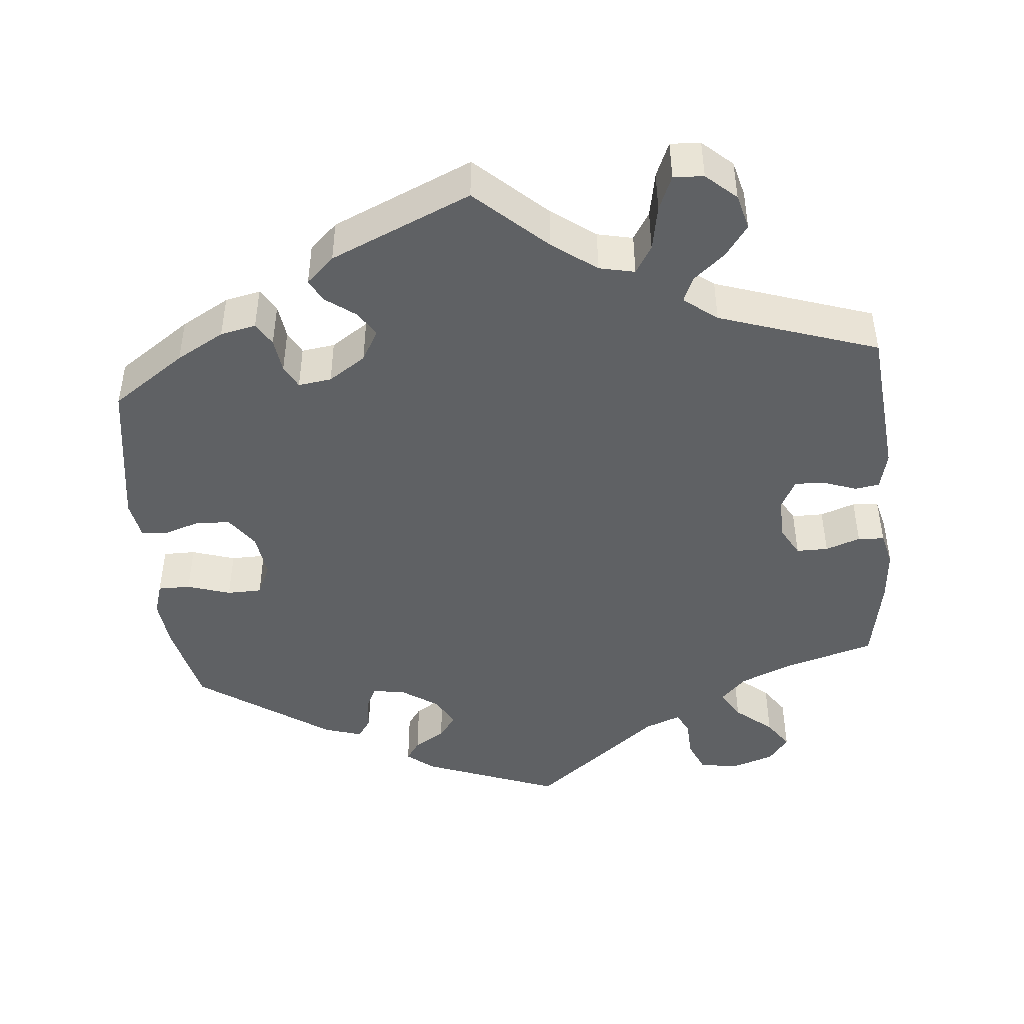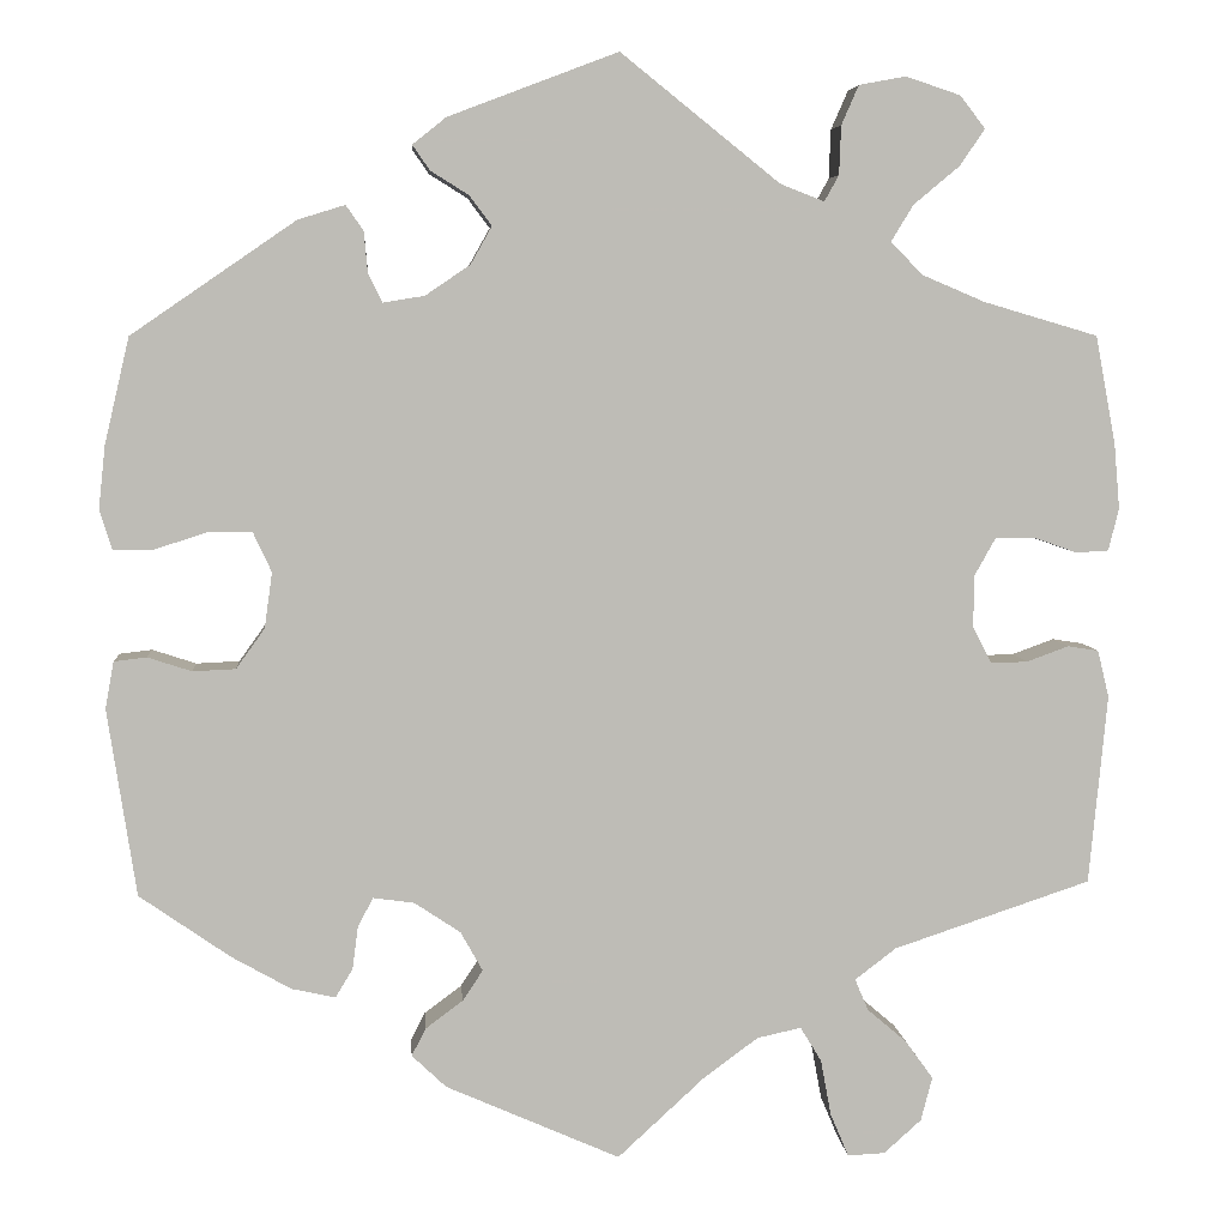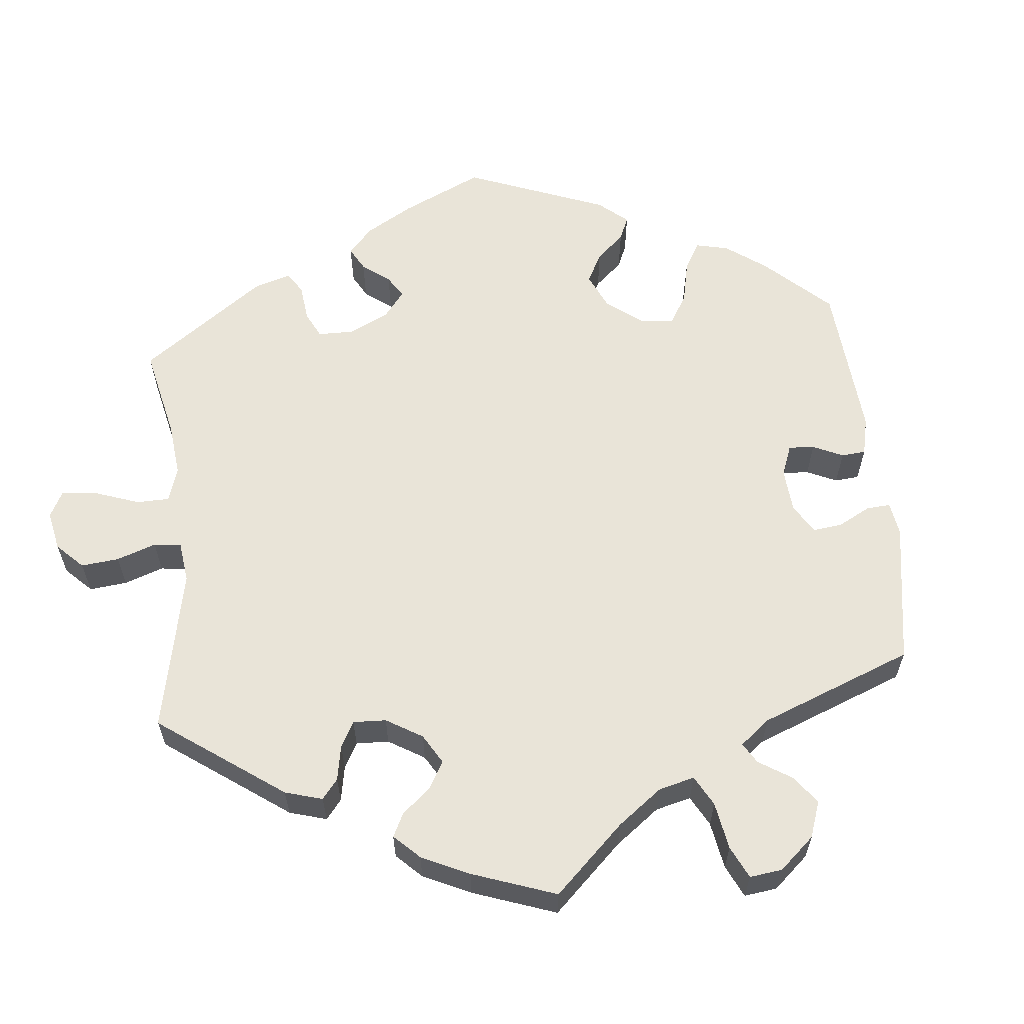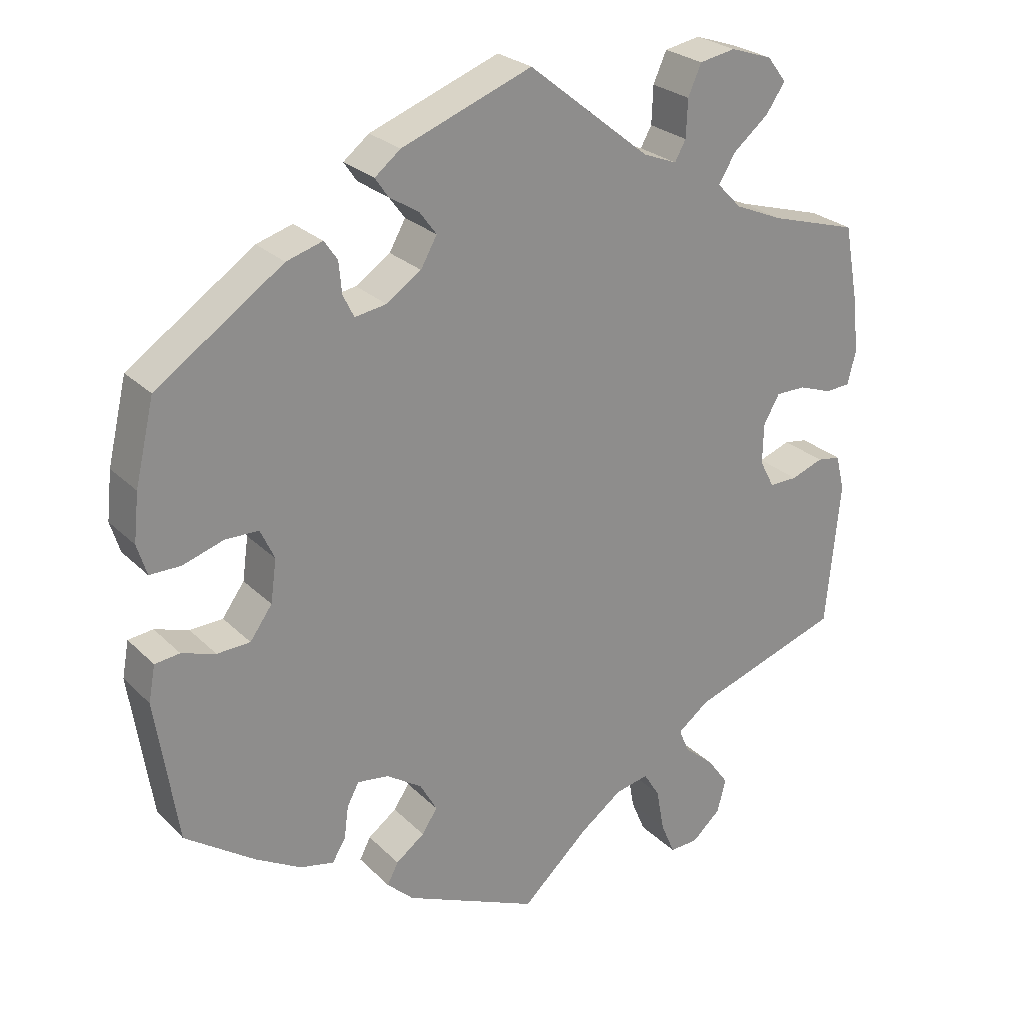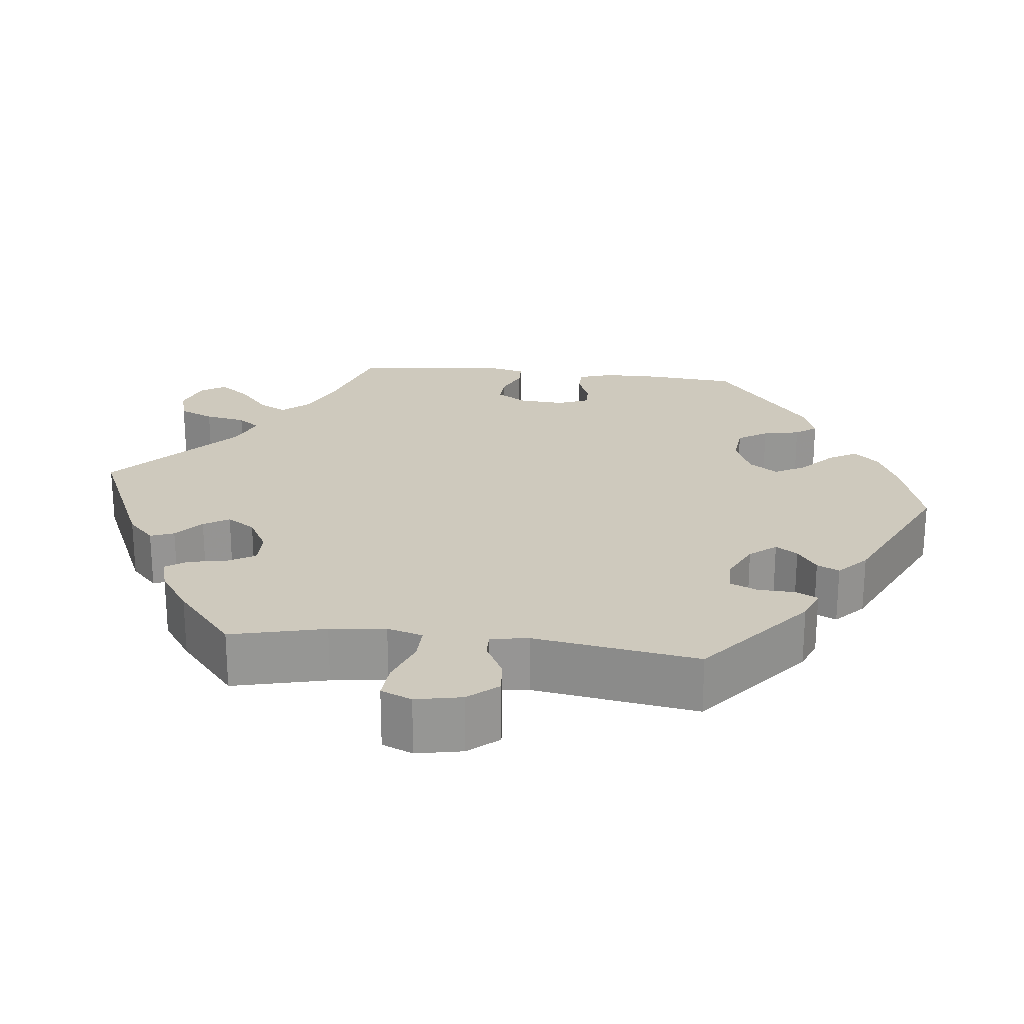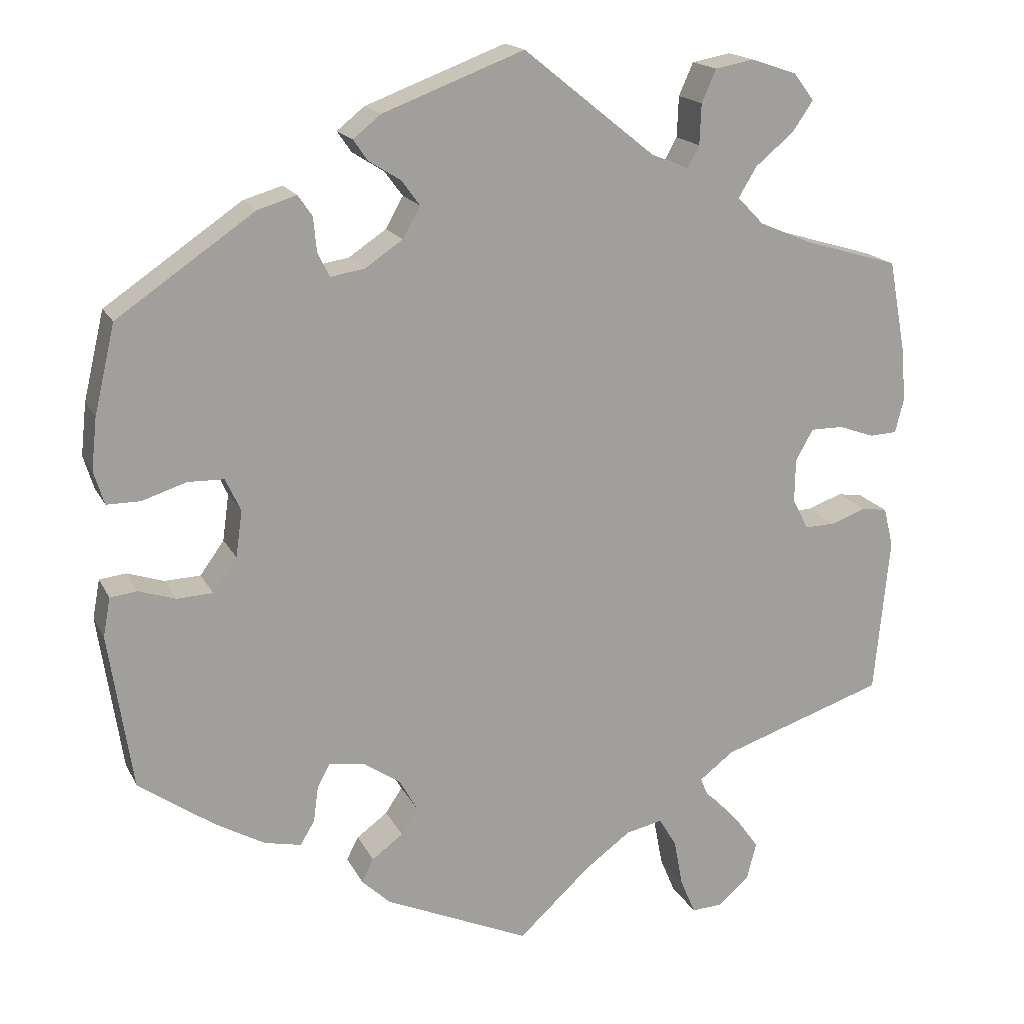
<metadata>
{"format":"obj","ext":"obj","renderer":"f3d","projection":"perspective","resolution":1024,"background":"white","views":[{"elev":-45.6,"azim":-174.7,"up":"+Y"},{"elev":5.7,"azim":175.5,"up":"+Z"},{"elev":60.2,"azim":-65.8,"up":"+Y"},{"elev":25.7,"azim":146.3,"up":"+Z"},{"elev":22.7,"azim":-23.4,"up":"+Y"},{"elev":17.3,"azim":160.5,"up":"+Z"}]}
</metadata>
<code>
v 0.176 0.07 0.511
v 0.211 0.07 0.483
v 0.193 0.07 0.457
v 0.153 0.07 0.432
v 0.13 0.07 0.401
v 0.152 0.07 0.362
v 0.199 0.07 0.33
v 0.242 0.07 0.323
v 0.257 0.07 0.353
v 0.261 0.07 0.396
v 0.279 0.07 0.422
v 0.328 0.07 0.407
v 0.5 0.07 0.289
v 0.526 0.07 0.178
v 0.533 0.07 0.113
v 0.52 0.07 0.071
v 0.478 0.07 0.071
v 0.422 0.07 0.089
v 0.377 0.07 0.088
v 0.358 0.07 0.047
v 0.366 0.07 -0.011
v 0.396 0.07 -0.053
v 0.441 0.07 -0.055
v 0.487 0.07 -0.04
v 0.521 0.07 -0.044
v 0.53 0.07 -0.093
v 0.5 0.07 -0.289
v 0.405 0.07 -0.355
v 0.343 0.07 -0.39
v 0.297 0.07 -0.4
v 0.279 0.07 -0.37
v 0.273 0.07 -0.325
v 0.257 0.07 -0.295
v 0.214 0.07 -0.301
v 0.166 0.07 -0.333
v 0.143 0.07 -0.374
v 0.164 0.07 -0.406
v 0.203 0.07 -0.435
v 0.218 0.07 -0.464
v 0.182 0.07 -0.498
v 0 0.07 -0.578
v -0.091 0.07 -0.494
v -0.148 0.07 -0.452
v -0.194 0.07 -0.442
v -0.216 0.07 -0.478
v -0.227 0.07 -0.537
v -0.246 0.07 -0.582
v -0.285 0.07 -0.58
v -0.324 0.07 -0.545
v -0.336 0.07 -0.499
v -0.307 0.07 -0.459
v -0.266 0.07 -0.424
v -0.252 0.07 -0.391
v -0.295 0.07 -0.358
v -0.501 0.07 -0.289
v -0.52 0.07 -0.091
v -0.508 0.07 -0.042
v -0.476 0.07 -0.037
v -0.432 0.07 -0.053
v -0.394 0.07 -0.054
v -0.374 0.07 -0.016
v -0.375 0.07 0.039
v -0.397 0.07 0.078
v -0.438 0.07 0.078
v -0.483 0.07 0.062
v -0.517 0.07 0.064
v -0.528 0.07 0.108
v -0.522 0.07 0.176
v -0.501 0.07 0.289
v -0.382 0.07 0.324
v -0.316 0.07 0.352
v -0.283 0.07 0.386
v -0.306 0.07 0.424
v -0.354 0.07 0.464
v -0.38 0.07 0.502
v -0.354 0.07 0.536
v -0.297 0.07 0.555
v -0.248 0.07 0.546
v -0.23 0.07 0.505
v -0.228 0.07 0.454
v -0.213 0.07 0.427
v -0.167 0.07 0.445
v -0.001 0.07 0.578
v 0.176 0 0.511
v 0.211 0 0.483
v 0.193 0 0.457
v 0.153 0 0.432
v 0.13 0 0.401
v 0.152 0 0.362
v 0.199 0 0.33
v 0.242 0 0.323
v 0.257 0 0.353
v 0.261 0 0.396
v 0.279 0 0.422
v 0.328 0 0.407
v 0.5 0 0.289
v 0.526 0 0.178
v 0.533 0 0.113
v 0.52 0 0.071
v 0.478 0 0.071
v 0.422 0 0.089
v 0.377 0 0.088
v 0.358 0 0.047
v 0.366 0 -0.011
v 0.396 0 -0.053
v 0.441 0 -0.055
v 0.487 0 -0.04
v 0.521 0 -0.044
v 0.53 0 -0.093
v 0.5 0 -0.289
v 0.405 0 -0.355
v 0.343 0 -0.39
v 0.297 0 -0.4
v 0.279 0 -0.37
v 0.273 0 -0.325
v 0.257 0 -0.295
v 0.214 0 -0.301
v 0.166 0 -0.333
v 0.143 0 -0.374
v 0.164 0 -0.406
v 0.203 0 -0.435
v 0.218 0 -0.464
v 0.182 0 -0.498
v 0 0 -0.578
v -0.091 0 -0.494
v -0.148 0 -0.452
v -0.194 0 -0.442
v -0.216 0 -0.478
v -0.227 0 -0.537
v -0.246 0 -0.582
v -0.285 0 -0.58
v -0.324 0 -0.545
v -0.336 0 -0.499
v -0.307 0 -0.459
v -0.266 0 -0.424
v -0.252 0 -0.391
v -0.295 0 -0.358
v -0.501 0 -0.289
v -0.52 0 -0.091
v -0.508 0 -0.042
v -0.476 0 -0.037
v -0.432 0 -0.053
v -0.394 0 -0.054
v -0.374 0 -0.016
v -0.375 0 0.039
v -0.397 0 0.078
v -0.438 0 0.078
v -0.483 0 0.062
v -0.517 0 0.064
v -0.528 0 0.108
v -0.522 0 0.176
v -0.501 0 0.289
v -0.382 0 0.324
v -0.316 0 0.352
v -0.283 0 0.386
v -0.306 0 0.424
v -0.354 0 0.464
v -0.38 0 0.502
v -0.354 0 0.536
v -0.297 0 0.555
v -0.248 0 0.546
v -0.23 0 0.505
v -0.228 0 0.454
v -0.213 0 0.427
v -0.167 0 0.445
v -0.001 0 0.578
f 82 83 1 2
f 81 82 2 3
f 77 78 79 80
f 77 80 81
f 76 77 81
f 73 74 75 76
f 72 73 76 81
f 71 72 81 3
f 67 68 69 70
f 64 65 66 67
f 63 64 67 70
f 62 63 70 71
f 56 57 58 59
f 54 55 56 59
f 53 54 59 60
f 49 50 51 52
f 47 48 49 52
f 45 46 47 52
f 44 45 52 53
f 43 44 53 60
f 39 40 41 42
f 37 38 39 42
f 36 37 42 43
f 35 36 43 60
f 29 30 31 32
f 29 32 33
f 28 29 33
f 27 28 33
f 26 27 33
f 23 24 25 26
f 22 23 26 33
f 21 22 33 34
f 15 16 17 18
f 15 18 19
f 14 15 19
f 13 14 19
f 12 13 19
f 9 10 11 12
f 8 9 12 19
f 7 8 19 20
f 71 3 4
f 61 62 71 4
f 6 7 20 21
f 6 21 34 35
f 60 61 4 5
f 5 6 35 60
f 85 84 166 165
f 86 85 165 164
f 163 162 161 160
f 164 163 160
f 164 160 159
f 159 158 157 156
f 164 159 156 155
f 86 164 155 154
f 153 152 151 150
f 150 149 148 147
f 153 150 147 146
f 154 153 146 145
f 142 141 140 139
f 142 139 138 137
f 143 142 137 136
f 135 134 133 132
f 135 132 131 130
f 135 130 129 128
f 136 135 128 127
f 143 136 127 126
f 125 124 123 122
f 125 122 121 120
f 126 125 120 119
f 143 126 119 118
f 115 114 113 112
f 116 115 112
f 116 112 111
f 116 111 110
f 116 110 109
f 109 108 107 106
f 116 109 106 105
f 117 116 105 104
f 101 100 99 98
f 102 101 98
f 102 98 97
f 102 97 96
f 102 96 95
f 95 94 93 92
f 102 95 92 91
f 103 102 91 90
f 87 86 154
f 87 154 145 144
f 104 103 90 89
f 118 117 104 89
f 88 87 144 143
f 143 118 89 88
f 1 84 85 2
f 2 85 86 3
f 3 86 87 4
f 4 87 88 5
f 5 88 89 6
f 6 89 90 7
f 7 90 91 8
f 8 91 92 9
f 9 92 93 10
f 10 93 94 11
f 11 94 95 12
f 12 95 96 13
f 13 96 97 14
f 14 97 98 15
f 15 98 99 16
f 16 99 100 17
f 17 100 101 18
f 18 101 102 19
f 19 102 103 20
f 20 103 104 21
f 21 104 105 22
f 22 105 106 23
f 23 106 107 24
f 24 107 108 25
f 25 108 109 26
f 26 109 110 27
f 27 110 111 28
f 28 111 112 29
f 29 112 113 30
f 30 113 114 31
f 31 114 115 32
f 32 115 116 33
f 33 116 117 34
f 34 117 118 35
f 35 118 119 36
f 36 119 120 37
f 37 120 121 38
f 38 121 122 39
f 39 122 123 40
f 40 123 124 41
f 41 124 125 42
f 42 125 126 43
f 43 126 127 44
f 44 127 128 45
f 45 128 129 46
f 46 129 130 47
f 47 130 131 48
f 48 131 132 49
f 49 132 133 50
f 50 133 134 51
f 51 134 135 52
f 52 135 136 53
f 53 136 137 54
f 54 137 138 55
f 55 138 139 56
f 56 139 140 57
f 57 140 141 58
f 58 141 142 59
f 59 142 143 60
f 60 143 144 61
f 61 144 145 62
f 62 145 146 63
f 63 146 147 64
f 64 147 148 65
f 65 148 149 66
f 66 149 150 67
f 67 150 151 68
f 68 151 152 69
f 69 152 153 70
f 70 153 154 71
f 71 154 155 72
f 72 155 156 73
f 73 156 157 74
f 74 157 158 75
f 75 158 159 76
f 76 159 160 77
f 77 160 161 78
f 78 161 162 79
f 79 162 163 80
f 80 163 164 81
f 81 164 165 82
f 82 165 166 83
f 83 166 84 1

</code>
